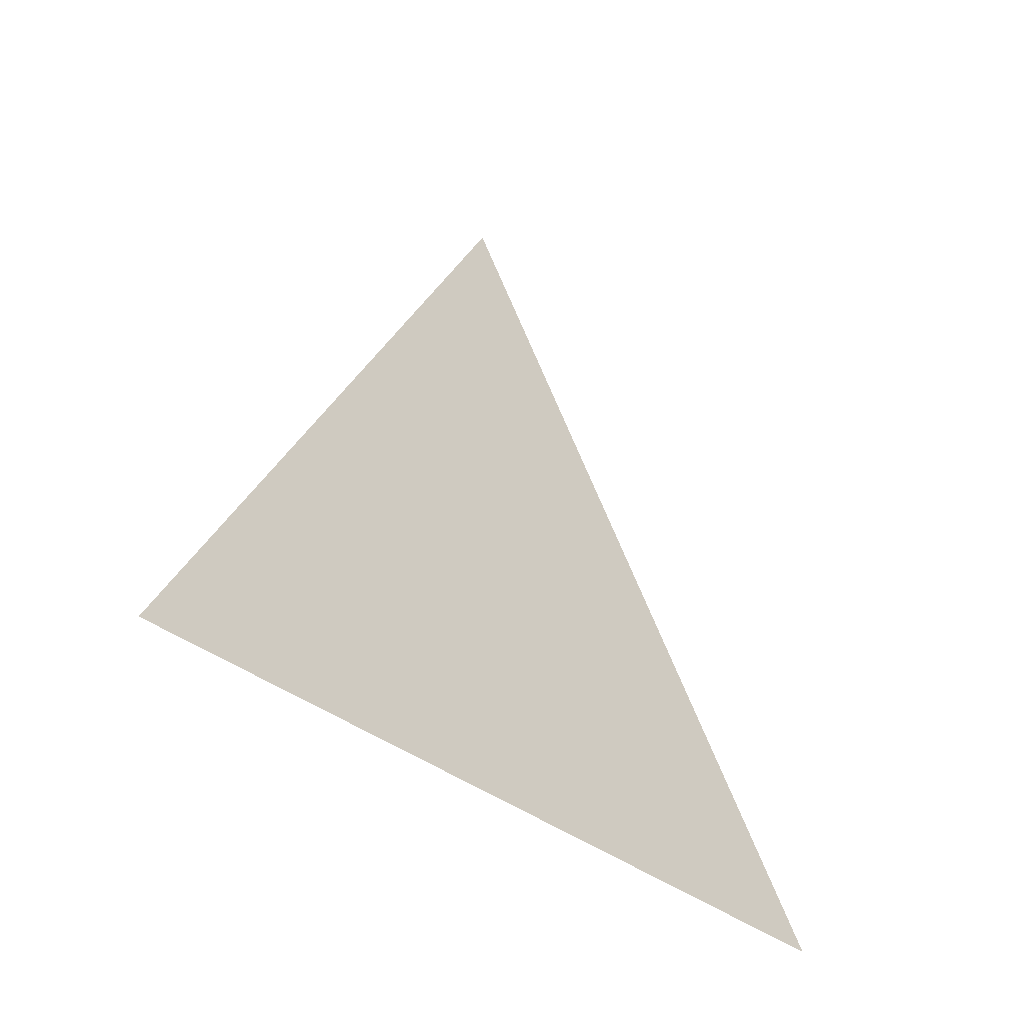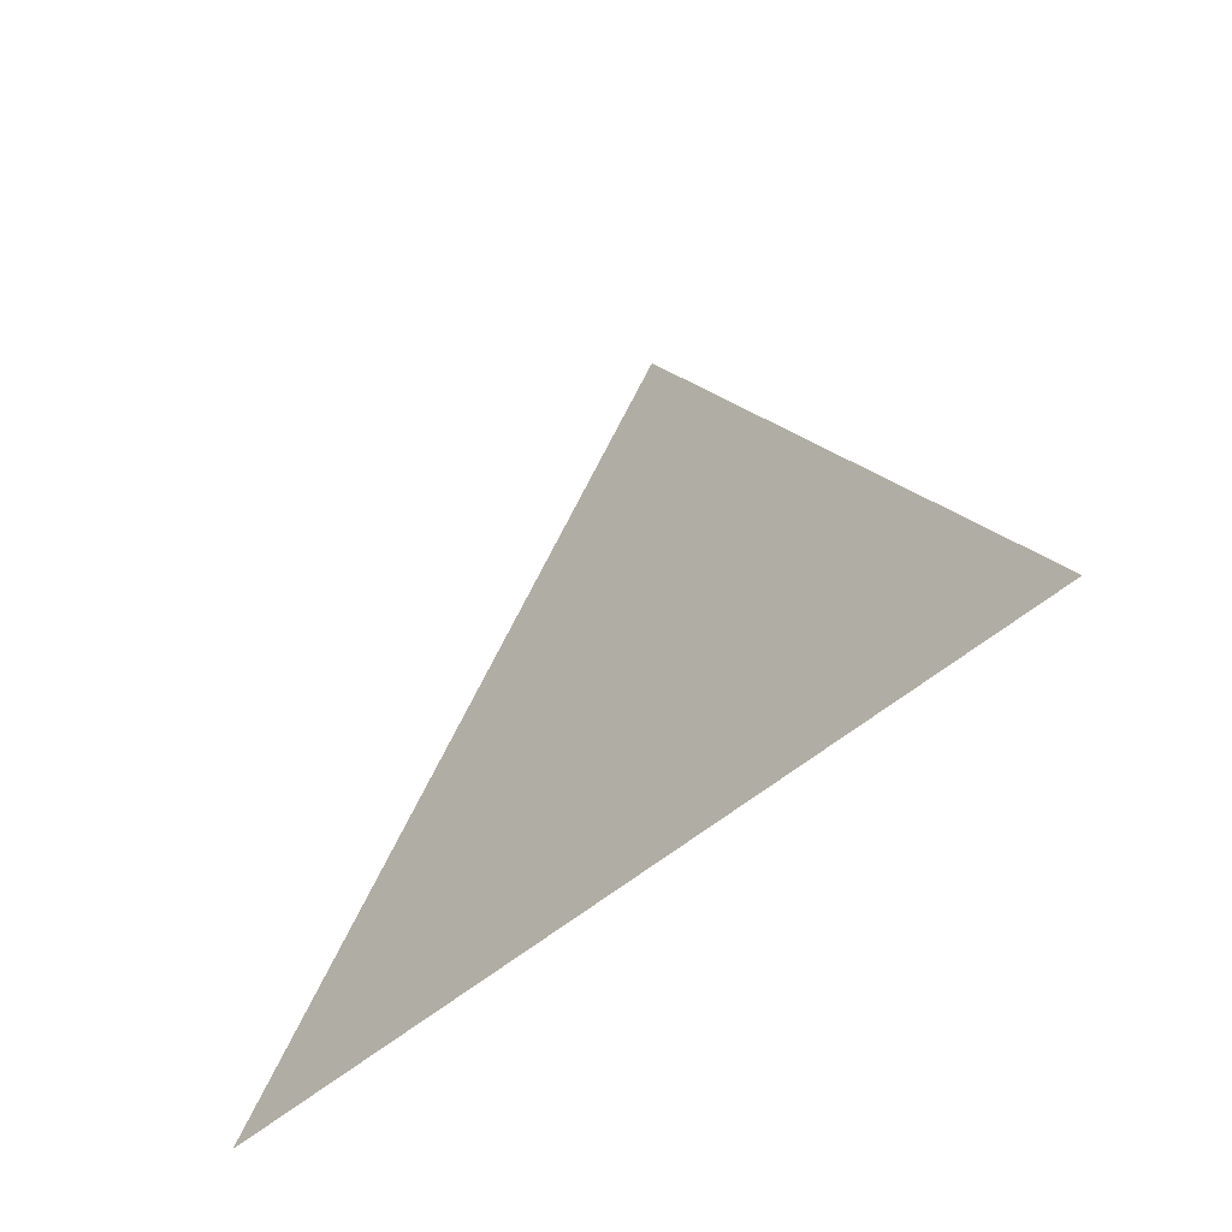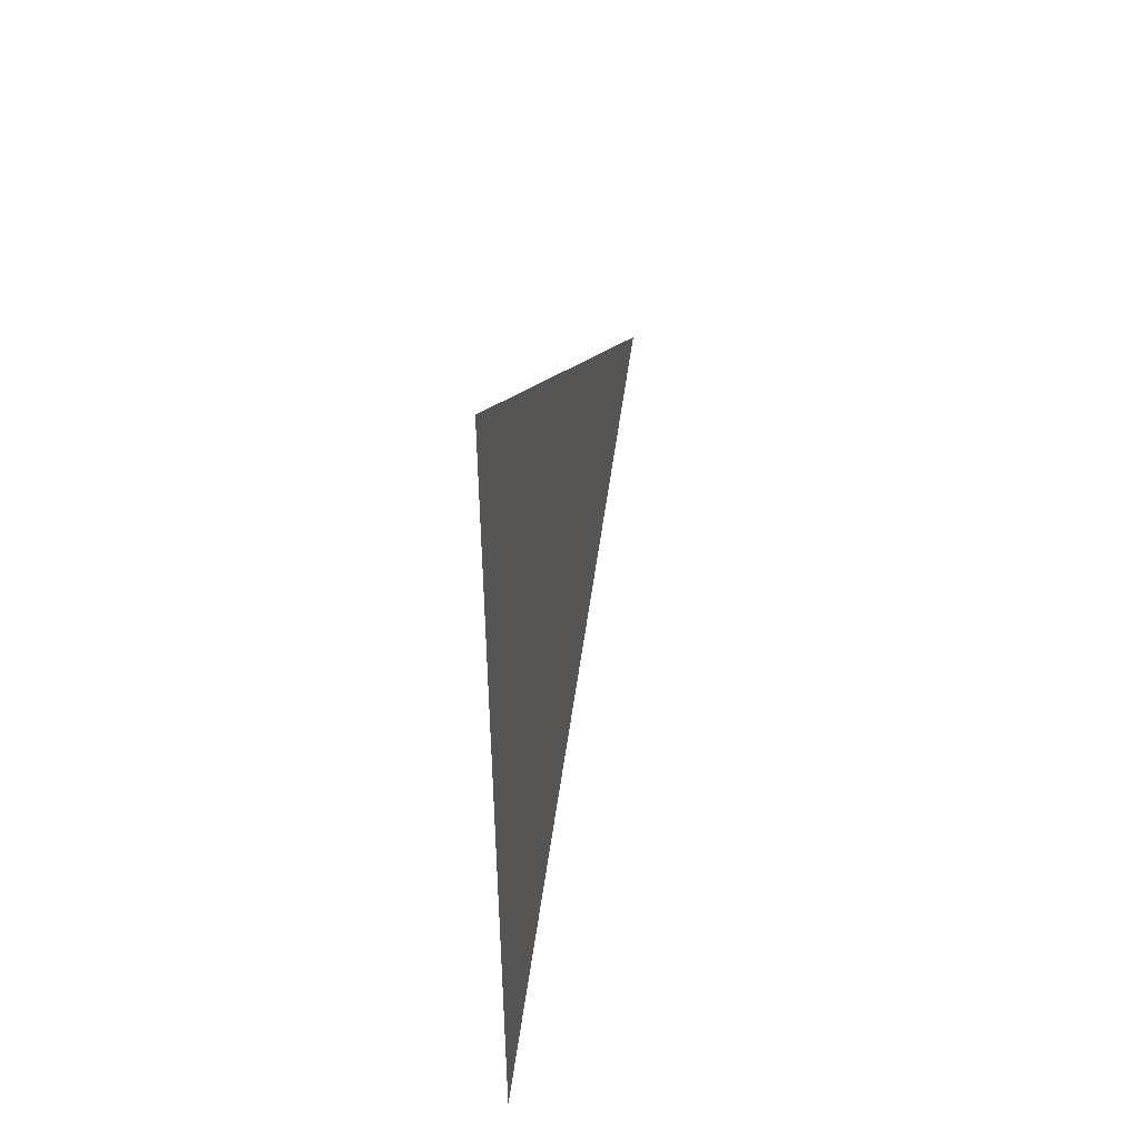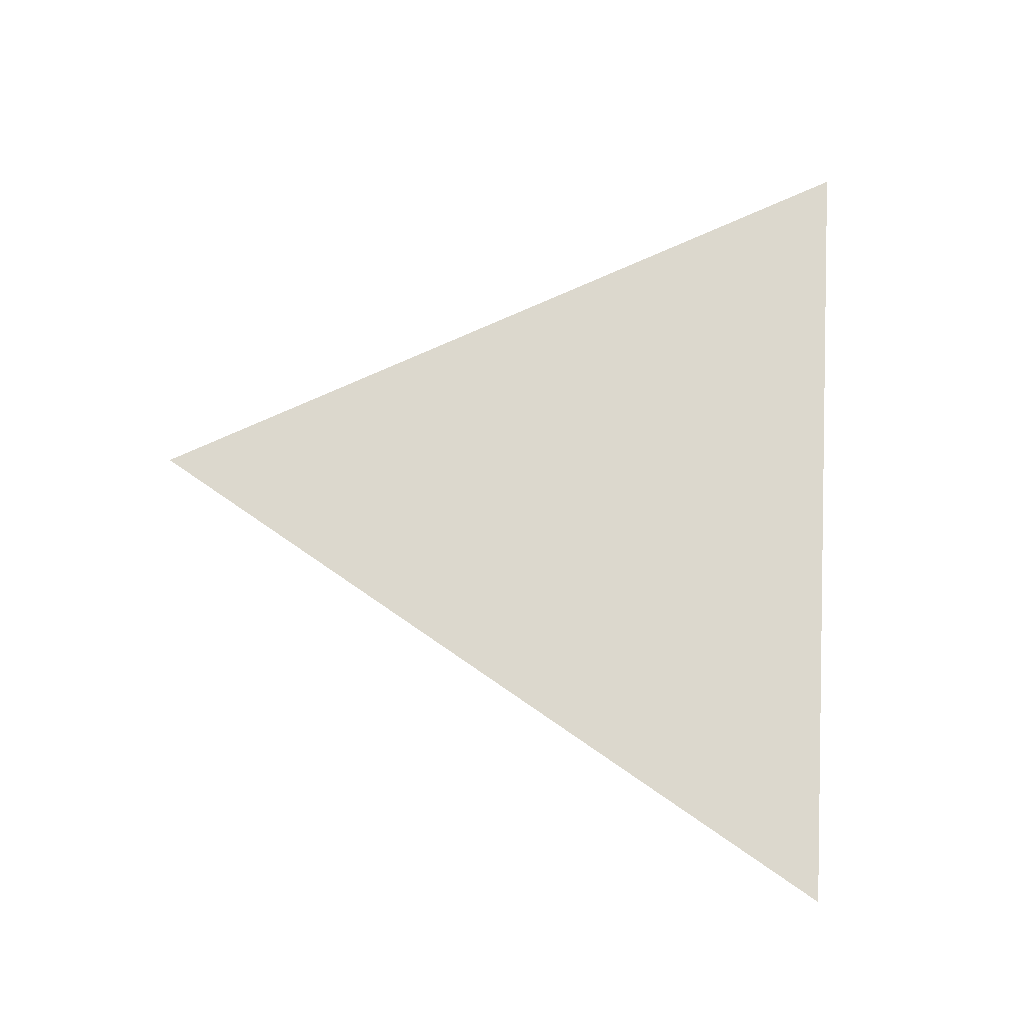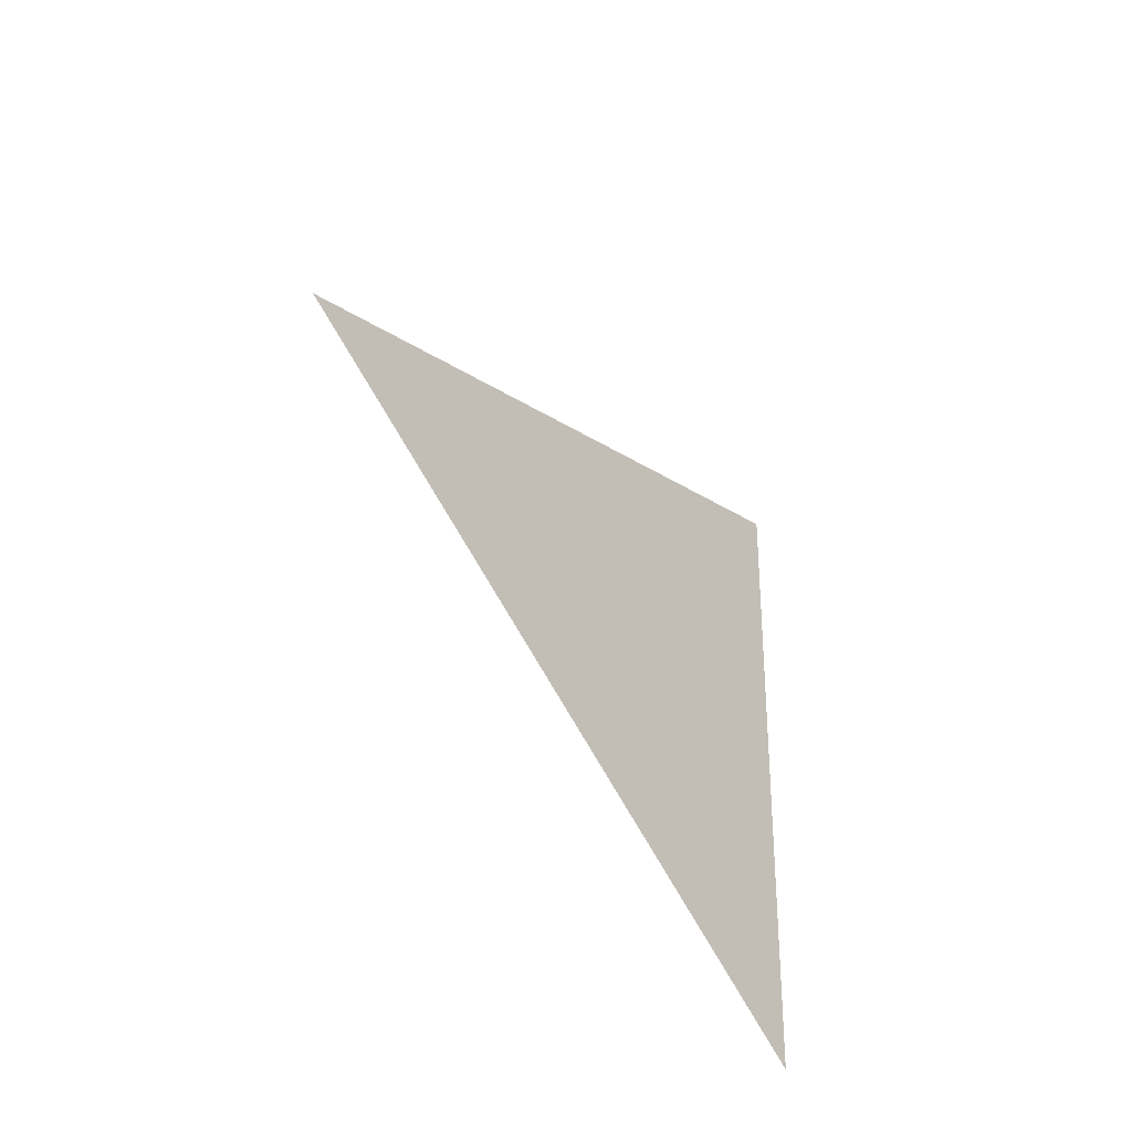
<metadata>
{"format":"obj","ext":"obj","renderer":"f3d","projection":"perspective","resolution":1024,"background":"white","views":[{"elev":-41.4,"azim":44.2,"up":"+Y"},{"elev":-55.5,"azim":-46.4,"up":"+Y"},{"elev":36.9,"azim":10.8,"up":"+Z"},{"elev":-16.8,"azim":-96.2,"up":"+Z"},{"elev":-49.4,"azim":-141.3,"up":"+Z"}]}
</metadata>
<code>
v 1.122 -2.932 0.8042
v 1.122 -2.993 0.7634
v 1.122 -2.997 0.8369
g group_107_105553122443008
f 1 2 3

</code>
